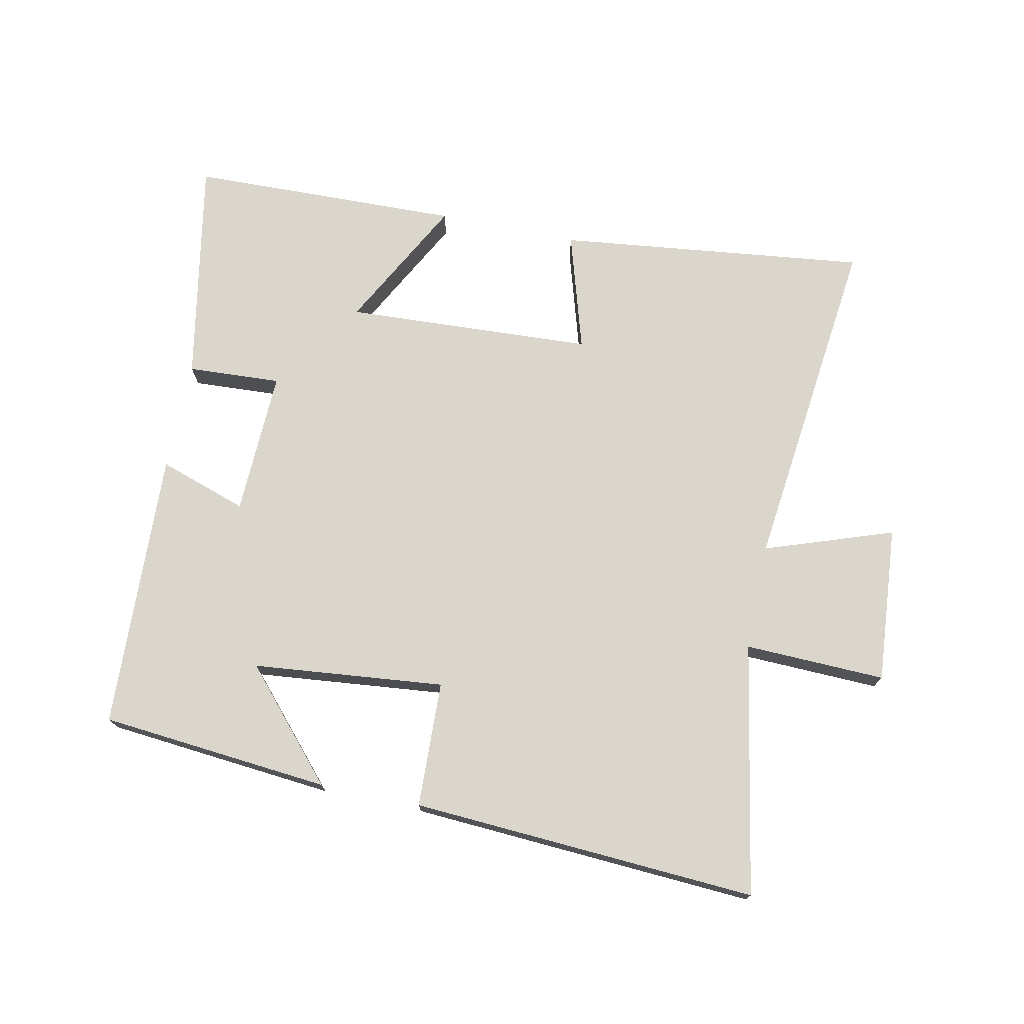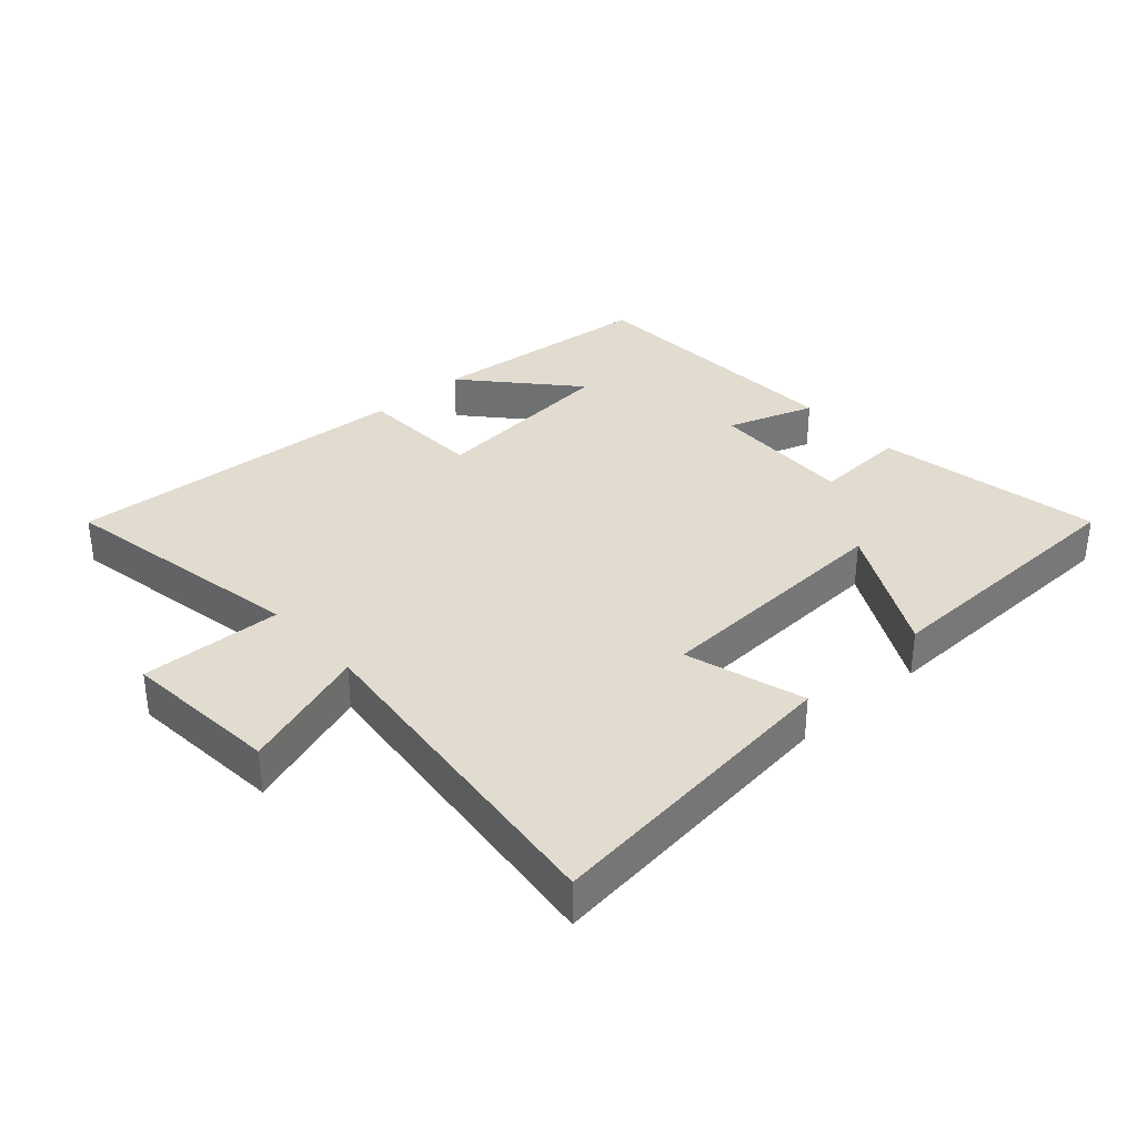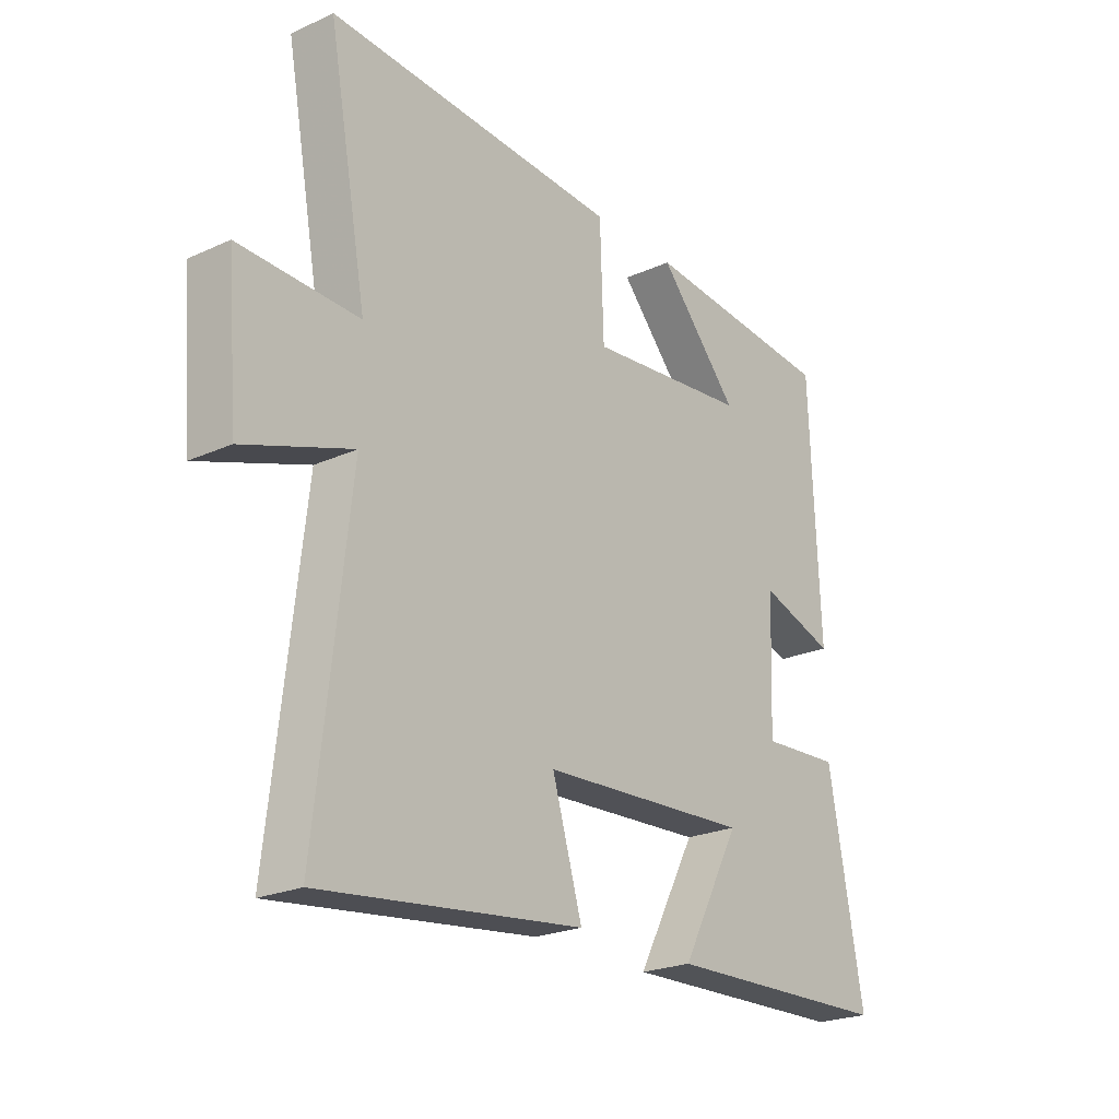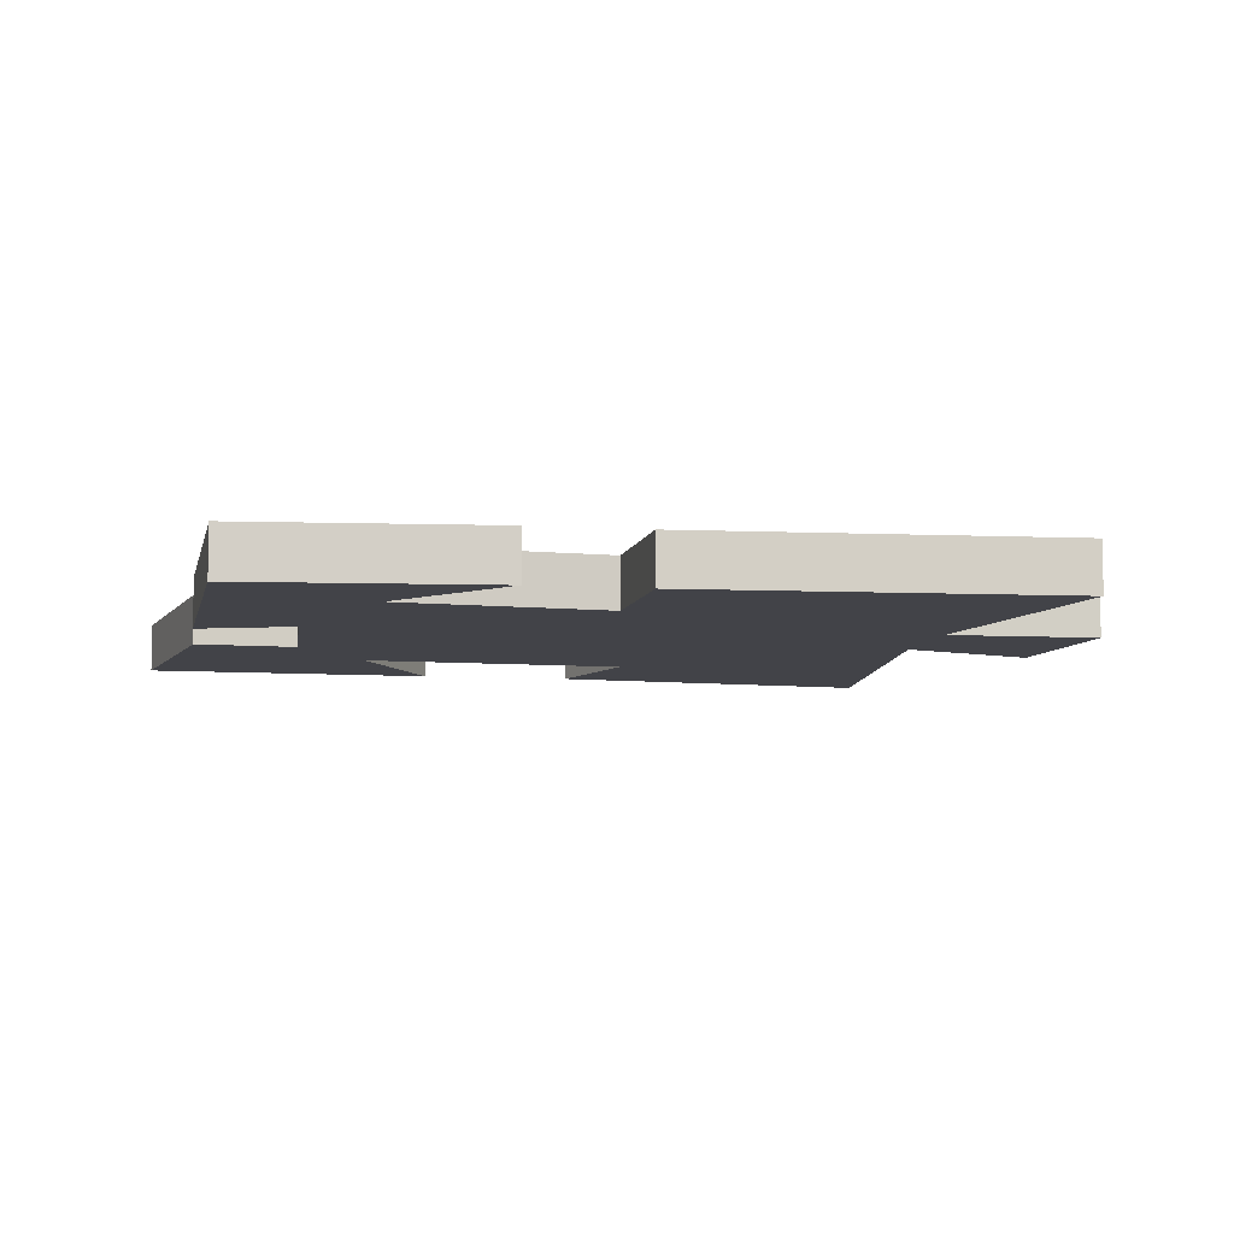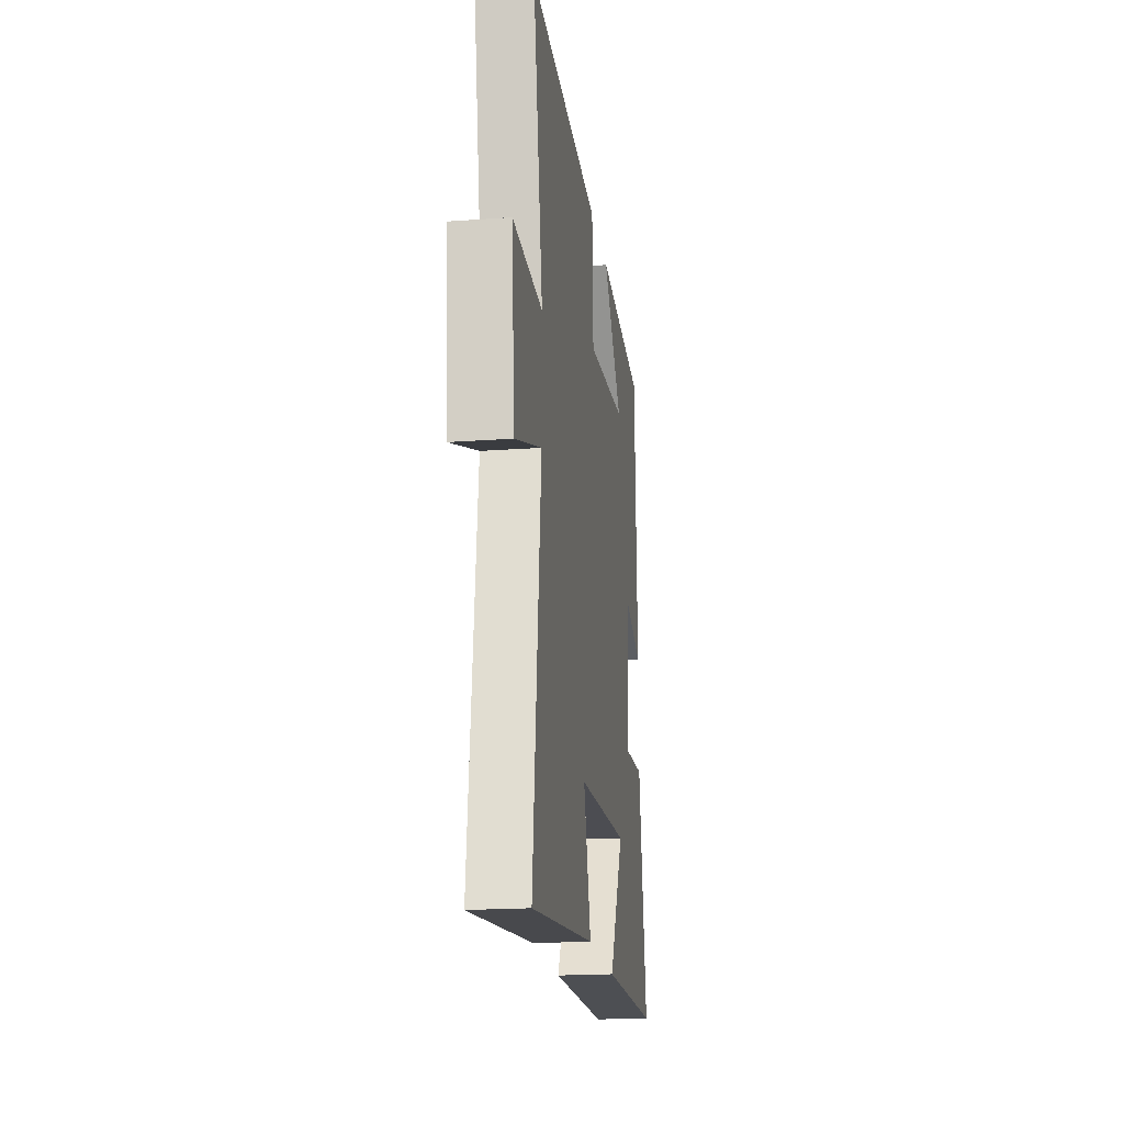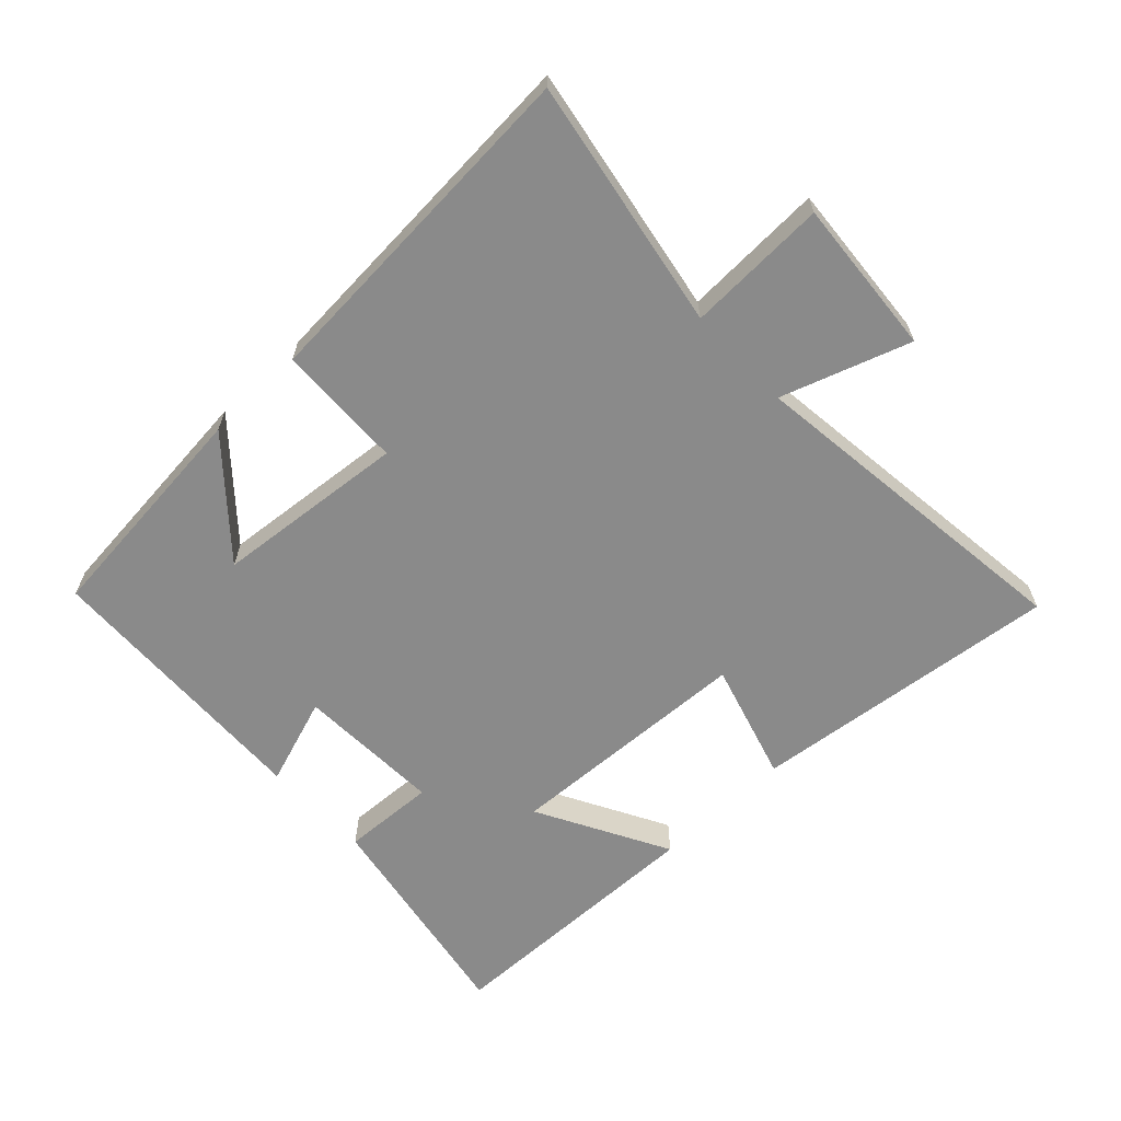
<metadata>
{"format":"obj","ext":"obj","renderer":"f3d","projection":"perspective","resolution":1024,"background":"white","views":[{"elev":73.8,"azim":11.7,"up":"+Y"},{"elev":34.3,"azim":138.0,"up":"+Y"},{"elev":-23.0,"azim":127.7,"up":"+Z"},{"elev":-7.6,"azim":-10.0,"up":"+Y"},{"elev":-19.3,"azim":97.8,"up":"+Z"},{"elev":-63.4,"azim":43.6,"up":"+Y"}]}
</metadata>
<code>
v -0.482 0.07 0.467
v -0.125 0.07 0.5
v -0.272 0.07 0.334
v 0.026 0.07 0.304
v 0.033 0.07 0.5
v 0.571 0.07 0.532
v 0.5 0.07 0.142
v 0.719 0.07 0.149
v 0.699 0.07 -0.095
v 0.5 0.07 -0.026
v 0.561 0.07 -0.557
v 0.08 0.07 -0.5
v 0.135 0.07 -0.316
v -0.251 0.07 -0.296
v -0.142 0.07 -0.5
v -0.564 0.07 -0.489
v -0.5 0.07 -0.139
v -0.355 0.07 -0.147
v -0.363 0.07 0.079
v -0.5 0.07 0.033
v -0.482 0 0.467
v -0.125 0 0.5
v -0.272 0 0.334
v 0.026 0 0.304
v 0.033 0 0.5
v 0.571 0 0.532
v 0.5 0 0.142
v 0.719 0 0.149
v 0.699 0 -0.095
v 0.5 0 -0.026
v 0.561 0 -0.557
v 0.08 0 -0.5
v 0.135 0 -0.316
v -0.251 0 -0.296
v -0.142 0 -0.5
v -0.564 0 -0.489
v -0.5 0 -0.139
v -0.355 0 -0.147
v -0.363 0 0.079
v -0.5 0 0.033
f 19 20 1
f 16 17 18
f 15 16 18
f 14 15 18
f 13 14 18 19
f 10 11 12 13
f 10 13 19
f 7 8 9 10
f 7 10 19
f 4 5 6 7
f 3 4 7 19
f 1 2 3
f 1 3 19
f 21 40 39
f 38 37 36
f 38 36 35
f 38 35 34
f 39 38 34 33
f 33 32 31 30
f 39 33 30
f 30 29 28 27
f 39 30 27
f 27 26 25 24
f 39 27 24 23
f 23 22 21
f 39 23 21
f 1 21 22 2
f 2 22 23 3
f 3 23 24 4
f 4 24 25 5
f 5 25 26 6
f 6 26 27 7
f 7 27 28 8
f 8 28 29 9
f 9 29 30 10
f 10 30 31 11
f 11 31 32 12
f 12 32 33 13
f 13 33 34 14
f 14 34 35 15
f 15 35 36 16
f 16 36 37 17
f 17 37 38 18
f 18 38 39 19
f 19 39 40 20
f 20 40 21 1

</code>
